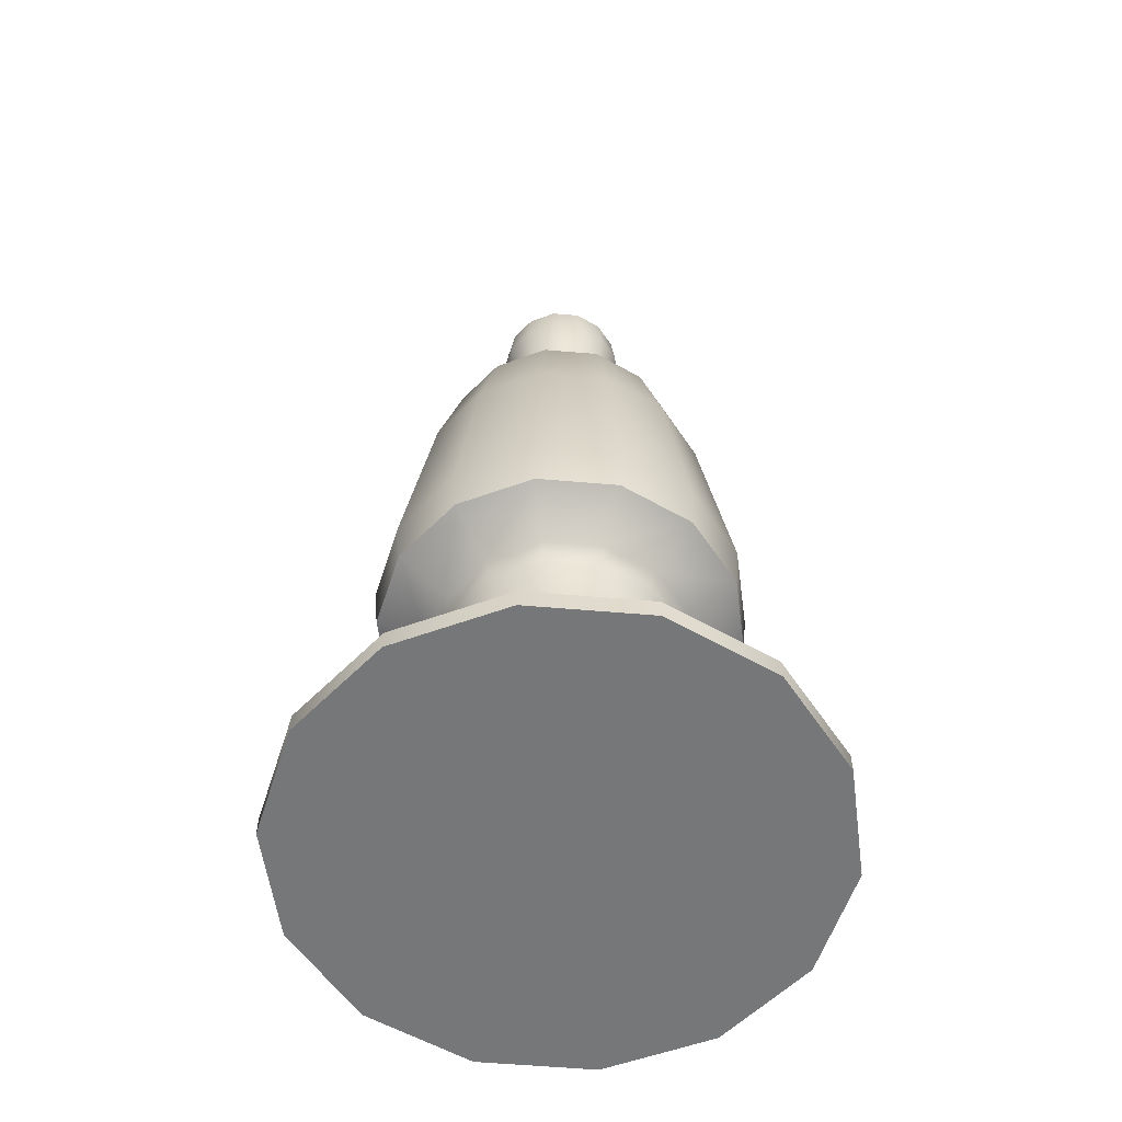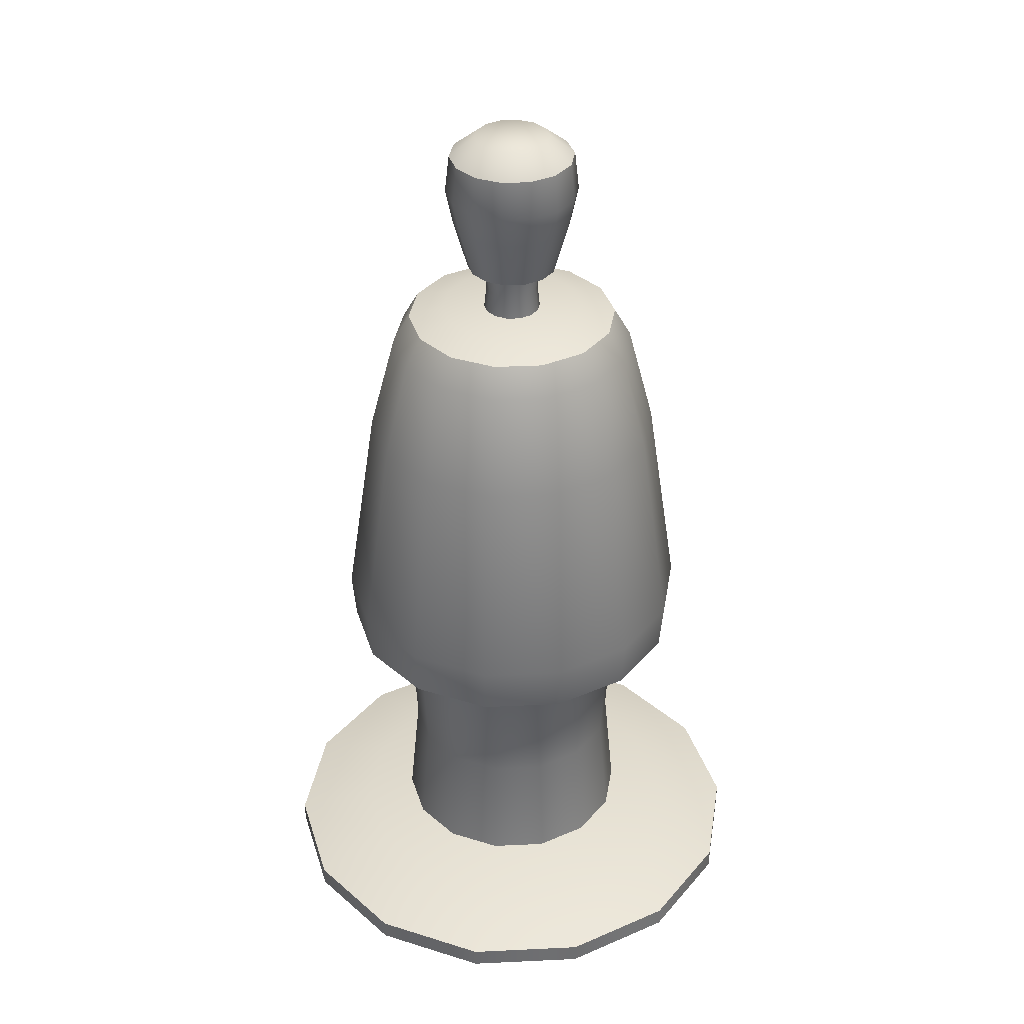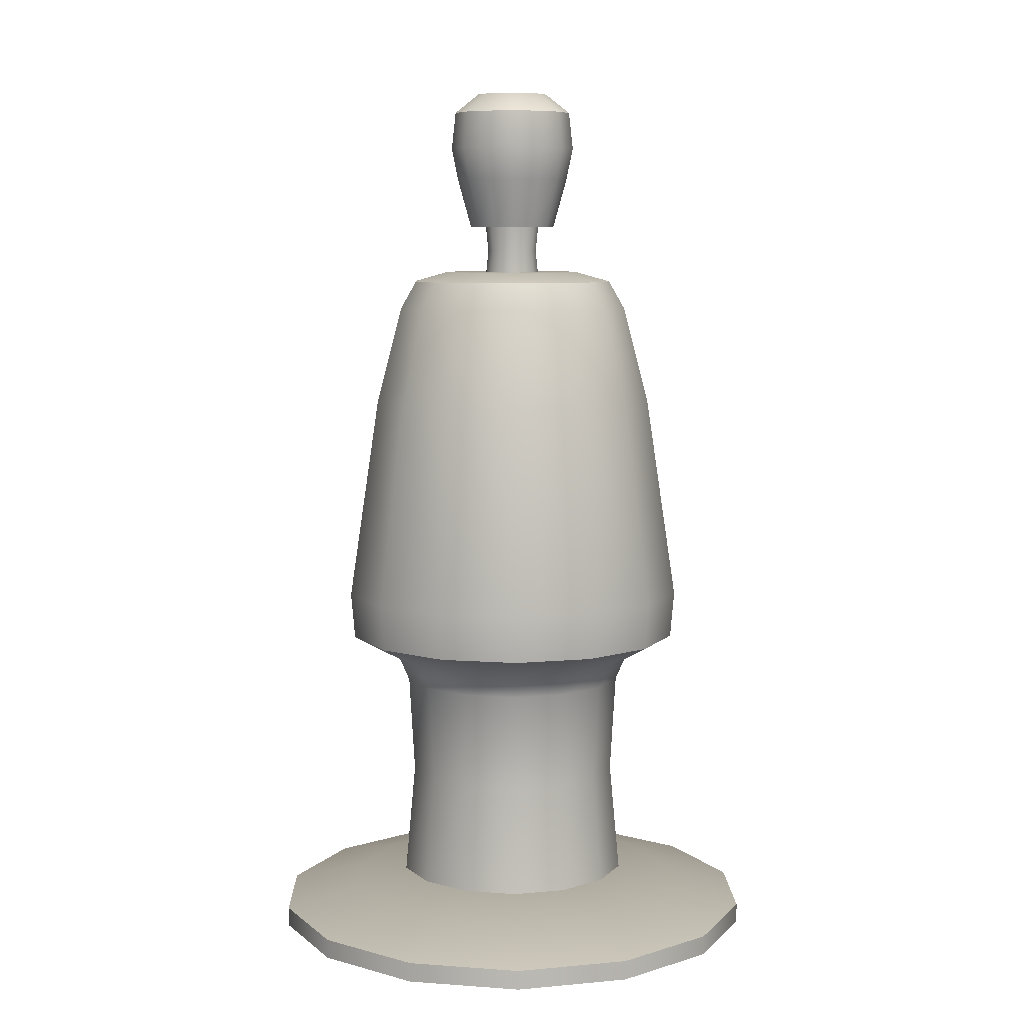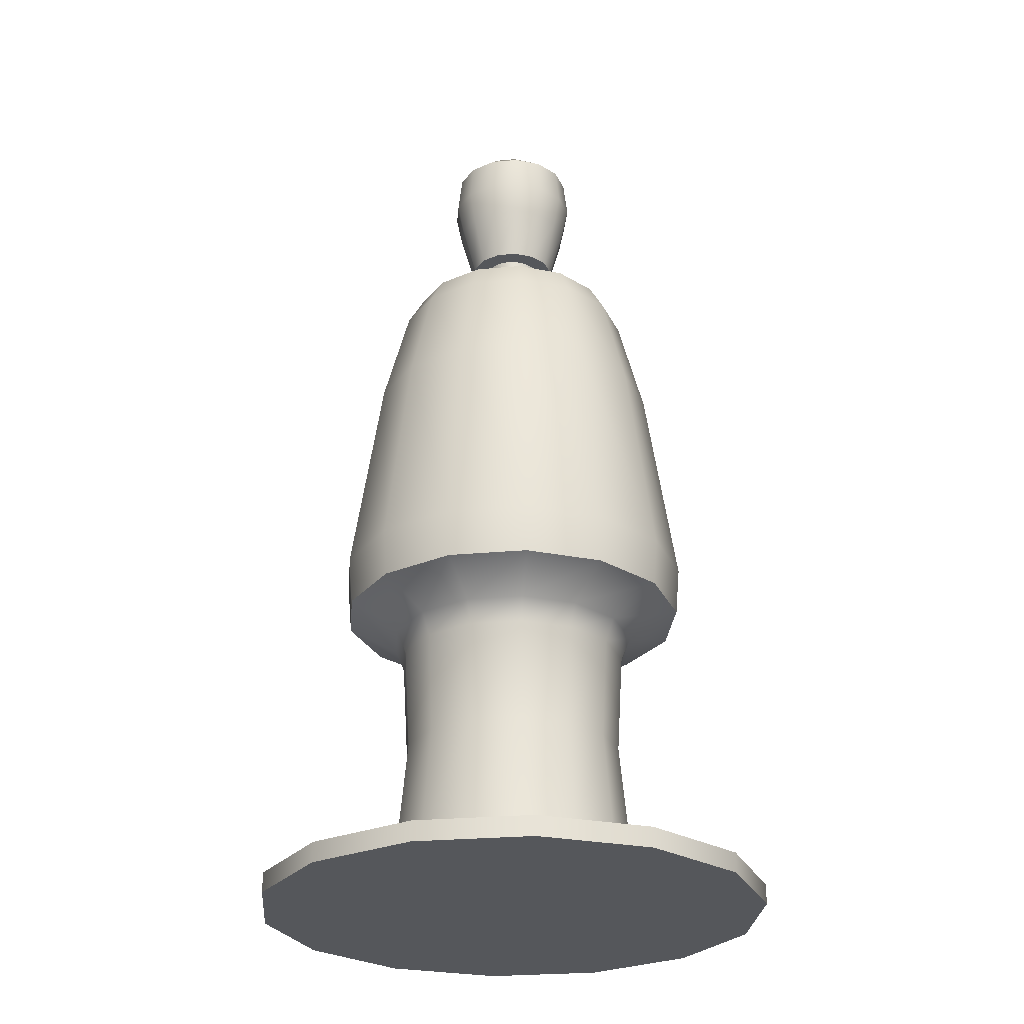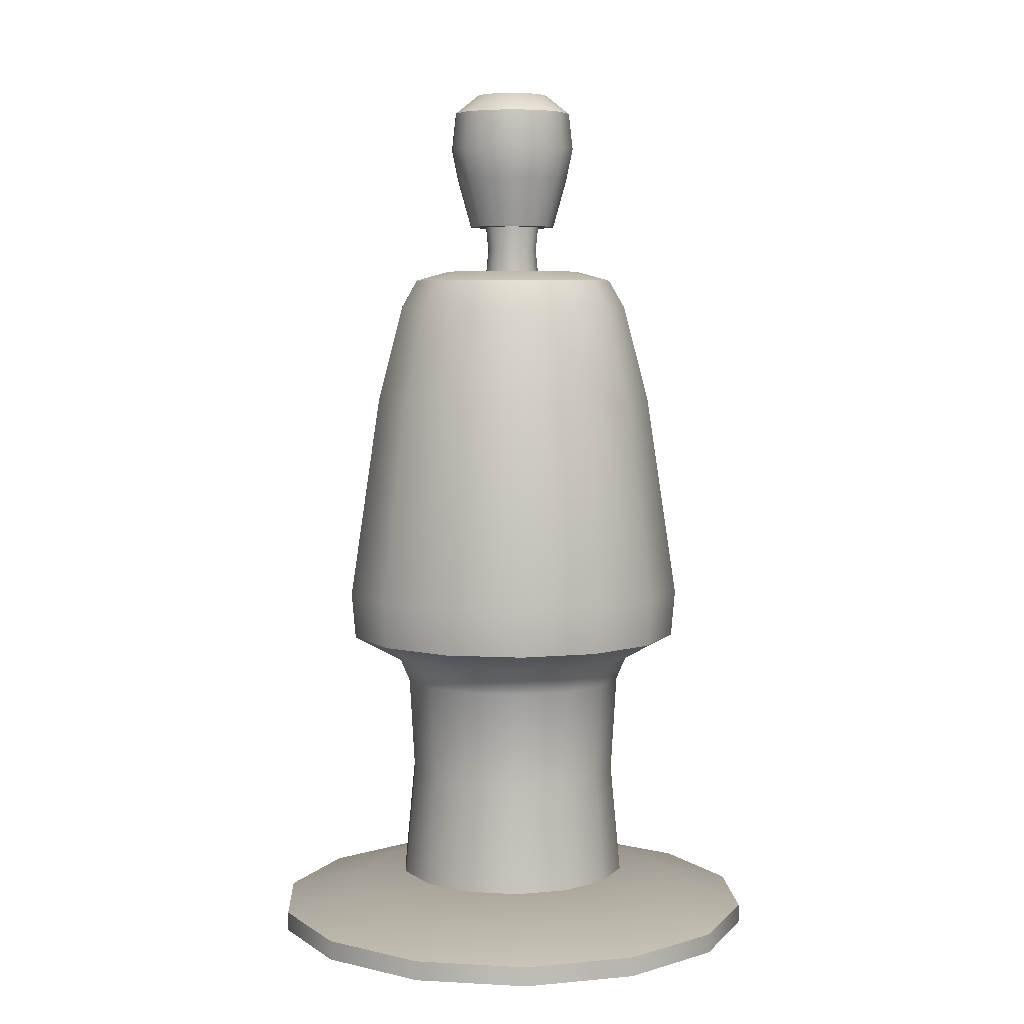
<metadata>
{"format":"obj","ext":"obj","renderer":"f3d","projection":"perspective","resolution":1024,"background":"white","views":[{"elev":-57.1,"azim":-69.4,"up":"+Y"},{"elev":36.0,"azim":35.0,"up":"+Y"},{"elev":7.9,"azim":-1.5,"up":"+Y"},{"elev":-26.9,"azim":72.4,"up":"+Y"},{"elev":5.8,"azim":73.9,"up":"+Y"}]}
</metadata>
<code>
o human-short.005
v -0.07931 1.211 -0.1647
v -0.1345 0.6311 -0.2793
v -0.1429 1.211 -0.114
v -0.2424 0.6311 -0.1933
v -0.1782 1.211 -0.04067
v -0.3023 0.6311 -0.06899
v -0.1782 1.211 0.04067
v -0.3023 0.6311 0.06899
v -0.1429 1.211 0.114
v -0.2424 0.6311 0.1933
v -0.07931 1.211 0.1647
v -0.1345 0.6311 0.2793
v 0 1.211 0.1828
v 0 0.6311 0.31
v 0.07931 1.211 0.1647
v 0.1345 0.6311 0.2793
v 0.1429 1.211 0.114
v 0.2424 0.6311 0.1933
v 0.1782 1.211 0.04067
v 0.3023 0.6311 0.06899
v 0.1782 1.211 -0.04067
v 0.3023 0.6311 -0.06899
v 0.1429 1.211 -0.114
v 0.2424 0.6311 -0.1933
v 0.07931 1.211 -0.1647
v 0.1345 0.6311 -0.2793
v 0 1.211 -0.1828
v 0 0.6311 -0.31
v -0.02295 1.189 -0.04765
v -0.04135 1.189 -0.03297
v -0.05156 1.189 -0.01177
v -0.05156 1.189 0.01177
v -0.04135 1.189 0.03297
v -0.02295 1.189 0.04765
v -0 1.189 0.05288
v 0.02295 1.189 0.04765
v 0.04135 1.189 0.03297
v 0.05156 1.189 0.01177
v 0.05156 1.189 -0.01177
v 0.04135 1.189 -0.03297
v 0.02295 1.189 -0.04765
v -0 1.189 -0.05288
v -0 1.346 -0.05288
v -0.02295 1.346 -0.04765
v -0.02295 1.346 0.04765
v -0 1.346 0.05288
v 0.02295 1.346 0.04765
v -0.04135 1.346 -0.03297
v 0.04135 1.346 0.03297
v -0.05156 1.346 0.01177
v -0.04135 1.346 0.03297
v 0.05156 1.346 0.01177
v 0.05156 1.346 -0.01177
v -0.05156 1.346 -0.01177
v 0.04135 1.346 -0.03297
v 0.02295 1.346 -0.04765
v -0.03374 1.31 -0.07007
v -0.06081 1.31 -0.04849
v -0.07582 1.31 -0.01731
v -0.07582 1.31 0.01731
v -0.06081 1.31 0.04849
v -0.03374 1.31 0.07007
v -0 1.31 0.07777
v 0.03374 1.31 0.07007
v 0.06081 1.31 0.04849
v 0.07582 1.31 0.01731
v 0.07582 1.31 -0.01731
v 0.06081 1.31 -0.04849
v 0.03374 1.31 -0.07007
v -0 1.31 -0.07777
v -0 1.551 -0.06369
v -0.02763 1.551 -0.05738
v -0.02763 1.551 0.05738
v -0 1.551 0.06369
v 0.02763 1.551 0.05738
v -0.04979 1.551 -0.03971
v 0.04979 1.551 0.03971
v -0.06209 1.551 0.01417
v -0.04979 1.551 0.03971
v 0.06209 1.551 0.01417
v 0.06209 1.551 -0.01417
v -0.06209 1.551 -0.01417
v 0.04979 1.551 -0.03971
v 0.02763 1.551 -0.05738
v -0.1296 0.069 -0.2691
v -0.1891 0.000889 -0.3928
v -0.2335 0.069 -0.1862
v -0.3408 0.000889 -0.2718
v -0.2912 0.069 -0.06646
v -0.425 0.000889 -0.097
v -0.2912 0.069 0.06646
v -0.425 0.000889 0.097
v -0.2335 0.069 0.1862
v -0.3408 0.000889 0.2718
v -0.1296 0.069 0.2691
v -0.1891 0.000889 0.3928
v -0 0.069 0.2987
v -0 0.000889 0.4359
v 0.1296 0.069 0.2691
v 0.1891 0.000889 0.3928
v 0.2335 0.069 0.1862
v 0.3408 0.000889 0.2718
v 0.2912 0.069 0.06646
v 0.425 0.000889 0.097
v 0.2912 0.069 -0.06646
v 0.425 0.000889 -0.097
v 0.2335 0.069 -0.1862
v 0.3408 0.000889 -0.2718
v 0.1296 0.069 -0.2691
v 0.1891 0.000889 -0.3928
v -0 0.069 -0.2987
v -0 0.000889 -0.4359
v 0 1.162 0.2109
v -0.0915 1.162 0.19
v -0.2056 1.162 -0.04693
v 0 1.162 -0.2109
v 0.0915 1.162 -0.19
v 0.1649 1.162 -0.1315
v -0.1649 1.162 0.1315
v 0.2056 1.162 -0.04693
v -0.1649 1.162 -0.1315
v 0.2056 1.162 0.04693
v 0.1649 1.162 0.1315
v -0.2056 1.162 0.04693
v 0.0915 1.162 0.19
v -0.0915 1.162 -0.19
v -0.1315 0.5497 -0.2732
v -0 0.5497 -0.3032
v -0.2956 0.5497 0.06746
v -0.2956 0.5497 -0.06746
v 0.1315 0.5497 0.2732
v -0 0.5497 0.3032
v 0.237 0.5497 0.189
v -0.237 0.5497 -0.189
v 0.2956 0.5497 0.06746
v -0.237 0.5497 0.189
v 0.2956 0.5497 -0.06746
v 0.237 0.5497 -0.189
v 0.1315 0.5497 -0.2732
v -0.1315 0.5497 0.2732
v -0.08269 0.2903 -0.1717
v 0 0.2903 -0.1906
v -0.1858 0.2903 0.04241
v -0.1858 0.2903 -0.04241
v 0.08269 0.2903 0.1717
v 0 0.2903 0.1906
v 0.149 0.2903 0.1188
v -0.149 0.2903 -0.1188
v 0.1858 0.2903 0.04241
v -0.149 0.2903 0.1188
v 0.1858 0.2903 -0.04241
v 0.149 0.2903 -0.1188
v 0.08269 0.2903 -0.1717
v -0.08269 0.2903 0.1717
v -0.09061 0.09585 -0.1881
v 0 0.09585 -0.2088
v -0.2036 0.09585 0.04647
v -0.2036 0.09585 -0.04647
v 0.09061 0.09585 0.1881
v 0 0.09585 0.2088
v 0.1633 0.09585 0.1302
v -0.1633 0.09585 -0.1302
v 0.2036 0.09585 0.04647
v -0.1633 0.09585 0.1302
v 0.2036 0.09585 -0.04647
v 0.1633 0.09585 -0.1302
v 0.09061 0.09585 -0.1881
v -0.09061 0.09585 0.1881
v 0 1.228 -0.1226
v -0.05318 1.228 -0.1104
v -0.05318 1.228 0.1104
v 0 1.228 0.1226
v 0.05318 1.228 0.1104
v -0.09583 1.228 -0.07642
v 0.09583 1.228 0.07642
v -0.1195 1.228 0.02727
v -0.09583 1.228 0.07642
v 0.1195 1.228 0.02727
v 0.1195 1.228 -0.02727
v -0.1195 1.228 -0.02727
v 0.09583 1.228 -0.07642
v 0.05318 1.228 -0.1104
v 0.1568 0.4635 -0.125
v 0.1955 0.4635 -0.04462
v 0 0.4635 0.2005
v 0.1955 0.4635 0.04462
v 0 0.4635 -0.2005
v -0.1568 0.4635 -0.125
v -0.08701 0.4635 0.1807
v 0.1568 0.4635 0.125
v -0.1955 0.4635 -0.04462
v -0.1955 0.4635 0.04462
v 0.08701 0.4635 -0.1807
v -0.08701 0.4635 -0.1807
v -0.1568 0.4635 0.125
v 0.08701 0.4635 0.1807
v -0 1.518 -0.1065
v -0.04623 1.518 -0.09599
v -0.04623 1.518 0.09599
v -0 1.518 0.1065
v 0.04623 1.518 0.09599
v -0.0833 1.518 -0.06643
v 0.0833 1.518 0.06643
v -0.1039 1.518 0.02371
v -0.0833 1.518 0.06643
v 0.1039 1.518 0.02371
v 0.1039 1.518 -0.02371
v -0.1039 1.518 -0.02371
v 0.0833 1.518 -0.06643
v 0.04623 1.518 -0.09599
v 0.111 1.453 0.02534
v 0.08904 1.453 0.07101
v 0.111 1.453 -0.02534
v -0.04941 1.453 -0.1026
v -0 1.453 -0.1139
v -0.111 1.453 -0.02534
v -0.08904 1.453 -0.07101
v -0 1.453 0.1139
v -0.04941 1.453 0.1026
v 0.08904 1.453 -0.07101
v 0.04941 1.453 0.1026
v -0.08904 1.453 0.07101
v 0.04941 1.453 -0.1026
v -0.111 1.453 0.02534
v 0.0798 1.397 0.06364
v -0 1.397 -0.1021
v -0.0798 1.397 -0.06364
v -0.04429 1.397 0.09196
v -0.0798 1.397 0.06364
v -0.09951 1.397 0.02271
v 0.09951 1.397 0.02271
v 0.09951 1.397 -0.02271
v -0.04429 1.397 -0.09196
v -0.09951 1.397 -0.02271
v -0 1.397 0.1021
v 0.0798 1.397 -0.06364
v 0.04429 1.397 0.09196
v 0.04429 1.397 -0.09196
v 0.04383 1.267 0.01
v 0.03515 1.267 0.02803
v 0.04383 1.267 -0.01
v -0.01951 1.267 -0.0405
v -0 1.267 -0.04496
v -0.04383 1.267 -0.01
v -0.03515 1.267 -0.02803
v -0 1.267 0.04496
v -0.01951 1.267 0.0405
v 0.03515 1.267 -0.02803
v 0.01951 1.267 0.0405
v -0.03515 1.267 0.02803
v 0.01951 1.267 -0.0405
v -0.04383 1.267 0.01
v -0 0.03452 -0.4359
v -0.1891 0.03452 -0.3928
v -0.1891 0.03452 0.3928
v -0 0.03452 0.4359
v 0.1891 0.03452 0.3928
v -0.3408 0.03452 -0.2718
v 0.3408 0.03452 0.2718
v -0.425 0.03452 0.097
v -0.3408 0.03452 0.2718
v 0.425 0.03452 0.097
v 0.425 0.03452 -0.097
v -0.425 0.03452 -0.097
v 0.3408 0.03452 -0.2718
v 0.1891 0.03452 -0.3928
v 0.09432 0.5029 0.1959
v 0.17 0.5029 0.1355
v -0.17 0.5029 0.1355
v -0.09432 0.5029 0.1959
v -0.09432 0.5029 -0.1959
v -0.17 0.5029 -0.1355
v 0.09432 0.5029 -0.1959
v 0 0.5029 -0.2174
v 0.2119 0.5029 0.04837
v 0 0.5029 0.2174
v -0.2119 0.5029 0.04837
v 0.2119 0.5029 -0.04837
v 0.17 0.5029 -0.1355
v -0.2119 0.5029 -0.04837
v 0 0.9912 0.256
v -0.1111 0.9912 0.2306
v -0.2495 0.9912 -0.05696
v 0.1111 0.9912 -0.2306
v 0.2001 0.9912 -0.1596
v -0.2001 0.9912 0.1596
v 0.2495 0.9912 -0.05696
v -0.2001 0.9912 -0.1596
v 0.2495 0.9912 0.05696
v 0.2001 0.9912 0.1596
v -0.2495 0.9912 0.05696
v 0.1111 0.9912 0.2306
v -0.1111 0.9912 -0.2306
v 0 0.9912 -0.256
f 126 1 27 116
f 122 19 17 123
f 15 17 175 173
f 120 21 19 122
f 114 11 9 119
f 121 3 1 126
f 16 292 281 14
f 118 23 21 120
f 113 13 11 114
f 115 5 3 121
f 117 25 23 118
f 125 15 13 113
f 124 7 5 115
f 116 27 25 117
f 123 17 15 125
f 119 9 7 124
f 32 31 30 29 42 41 40 39 38 37 36 35 34 33
f 50 51 45 46 47 49 52 53 55 56 43 44 48 54
f 240 239 52 49
f 239 241 53 52
f 243 242 44 43
f 245 244 54 48
f 247 246 46 45
f 241 248 55 53
f 246 249 47 46
f 250 247 45 51
f 242 245 48 44
f 248 251 56 55
f 249 240 49 47
f 251 243 43 56
f 252 250 51 50
f 244 252 50 54
f 60 59 58 57 70 69 68 67 66 65 64 63 62 61
f 78 79 73 74 75 77 80 81 83 84 71 72 76 82
f 212 211 206 203
f 211 213 207 206
f 215 214 198 197
f 217 216 208 202
f 219 218 200 199
f 213 220 209 207
f 218 221 201 200
f 222 219 199 205
f 214 217 202 198
f 220 223 210 209
f 221 212 203 201
f 223 215 197 210
f 224 222 205 204
f 216 224 204 208
f 86 254 253 112
f 104 262 259 102
f 91 93 95 97 99 101 103 105 107 109 111 85 87 89
f 106 263 262 104
f 96 255 261 94
f 88 258 254 86
f 94 92 90 88 86 112 110 108 106 104 102 100 98 96
f 108 265 263 106
f 98 256 255 96
f 90 264 258 88
f 110 266 265 108
f 100 257 256 98
f 92 260 264 90
f 112 253 266 110
f 102 259 257 100
f 94 261 260 92
f 16 131 133 18
f 26 139 128 28
f 22 137 138 24
f 18 133 135 20
f 24 138 139 26
f 6 130 129 8
f 12 140 132 14
f 8 129 136 10
f 12 10 136 140
f 291 124 115 283
f 286 119 124 291
f 20 135 137 22
f 14 132 131 16
f 2 127 134 4
f 190 196 145 147
f 282 114 119 286
f 294 116 117 284
f 288 121 126 293
f 290 123 125 292
f 285 118 120 287
f 281 113 114 282
f 283 115 121 288
f 293 126 116 294
f 284 117 118 285
f 289 122 123 290
f 292 125 113 281
f 287 120 122 289
f 142 153 167 156
f 189 195 150 154
f 188 194 141 148
f 187 193 153 142
f 186 190 147 149
f 185 189 154 146
f 195 192 143 150
f 184 186 149 151
f 194 187 142 141
f 183 184 151 152
f 192 191 144 143
f 191 188 148 144
f 196 185 146 145
f 193 183 152 153
f 164 157 158 162 155 156 167 166 165 163 161 159 160 168
f 149 147 161 163
f 146 154 168 160
f 150 143 157 164
f 151 149 163 165
f 141 142 156 155
f 152 151 165 166
f 143 144 158 157
f 144 148 162 158
f 145 146 160 159
f 153 152 166 167
f 147 145 159 161
f 154 150 164 168
f 148 141 155 162
f 176 177 171 172 173 175 178 179 181 182 169 170 174 180
f 21 23 181 179
f 13 15 173 172
f 19 21 179 178
f 7 9 177 176
f 9 11 171 177
f 25 27 169 182
f 1 3 174 170
f 3 5 180 174
f 5 7 176 180
f 27 1 170 169
f 17 19 178 175
f 23 25 182 181
f 11 13 172 171
f 4 134 130 6
f 20 289 290 18
f 26 284 285 24
f 2 293 294 28
f 6 283 288 4
f 14 281 282 12
f 24 285 287 22
f 18 290 292 16
f 4 288 293 2
f 294 284 26 28
f 12 282 286 10
f 10 286 291 8
f 8 291 283 6
f 273 279 183 193
f 72 71 197 198
f 74 73 199 200
f 75 74 200 201
f 76 72 198 202
f 77 75 201 203
f 79 78 204 205
f 80 77 203 206
f 81 80 206 207
f 82 76 202 208
f 83 81 207 209
f 73 79 205 199
f 84 83 209 210
f 71 84 210 197
f 78 82 208 204
f 234 230 224 216
f 230 229 222 224
f 238 226 215 223
f 237 225 212 221
f 236 238 223 220
f 233 227 217 214
f 229 228 219 222
f 235 237 221 218
f 232 236 220 213
f 228 235 218 219
f 227 234 216 217
f 226 233 214 215
f 231 232 213 211
f 225 231 211 212
f 65 66 231 225
f 66 67 232 231
f 70 57 233 226
f 58 59 234 227
f 62 63 235 228
f 67 68 236 232
f 63 64 237 235
f 61 62 228 229
f 57 58 227 233
f 68 69 238 236
f 64 65 225 237
f 69 70 226 238
f 60 61 229 230
f 59 60 230 234
f 31 32 252 244
f 32 33 250 252
f 41 42 243 251
f 36 37 240 249
f 40 41 251 248
f 29 30 245 242
f 33 34 247 250
f 35 36 249 246
f 39 40 248 241
f 34 35 246 247
f 30 31 244 245
f 42 29 242 243
f 38 39 241 239
f 37 38 239 240
f 85 111 253 254
f 97 95 255 256
f 99 97 256 257
f 87 85 254 258
f 101 99 257 259
f 93 91 260 261
f 103 101 259 262
f 105 103 262 263
f 89 87 258 264
f 107 105 263 265
f 95 93 261 255
f 109 107 265 266
f 111 109 266 253
f 91 89 264 260
f 139 138 279 273
f 131 132 276 267
f 130 134 272 280
f 129 130 280 277
f 138 137 278 279
f 127 128 274 271
f 137 135 275 278
f 136 129 277 269
f 132 140 270 276
f 135 133 268 275
f 128 139 273 274
f 134 127 271 272
f 140 136 269 270
f 133 131 267 268
f 267 276 185 196
f 280 272 188 191
f 277 280 191 192
f 279 278 184 183
f 271 274 187 194
f 278 275 186 184
f 269 277 192 195
f 276 270 189 185
f 275 268 190 186
f 274 273 193 187
f 272 271 194 188
f 270 269 195 189
f 268 267 196 190
f 28 128 127 2
f 22 287 289 20

</code>
